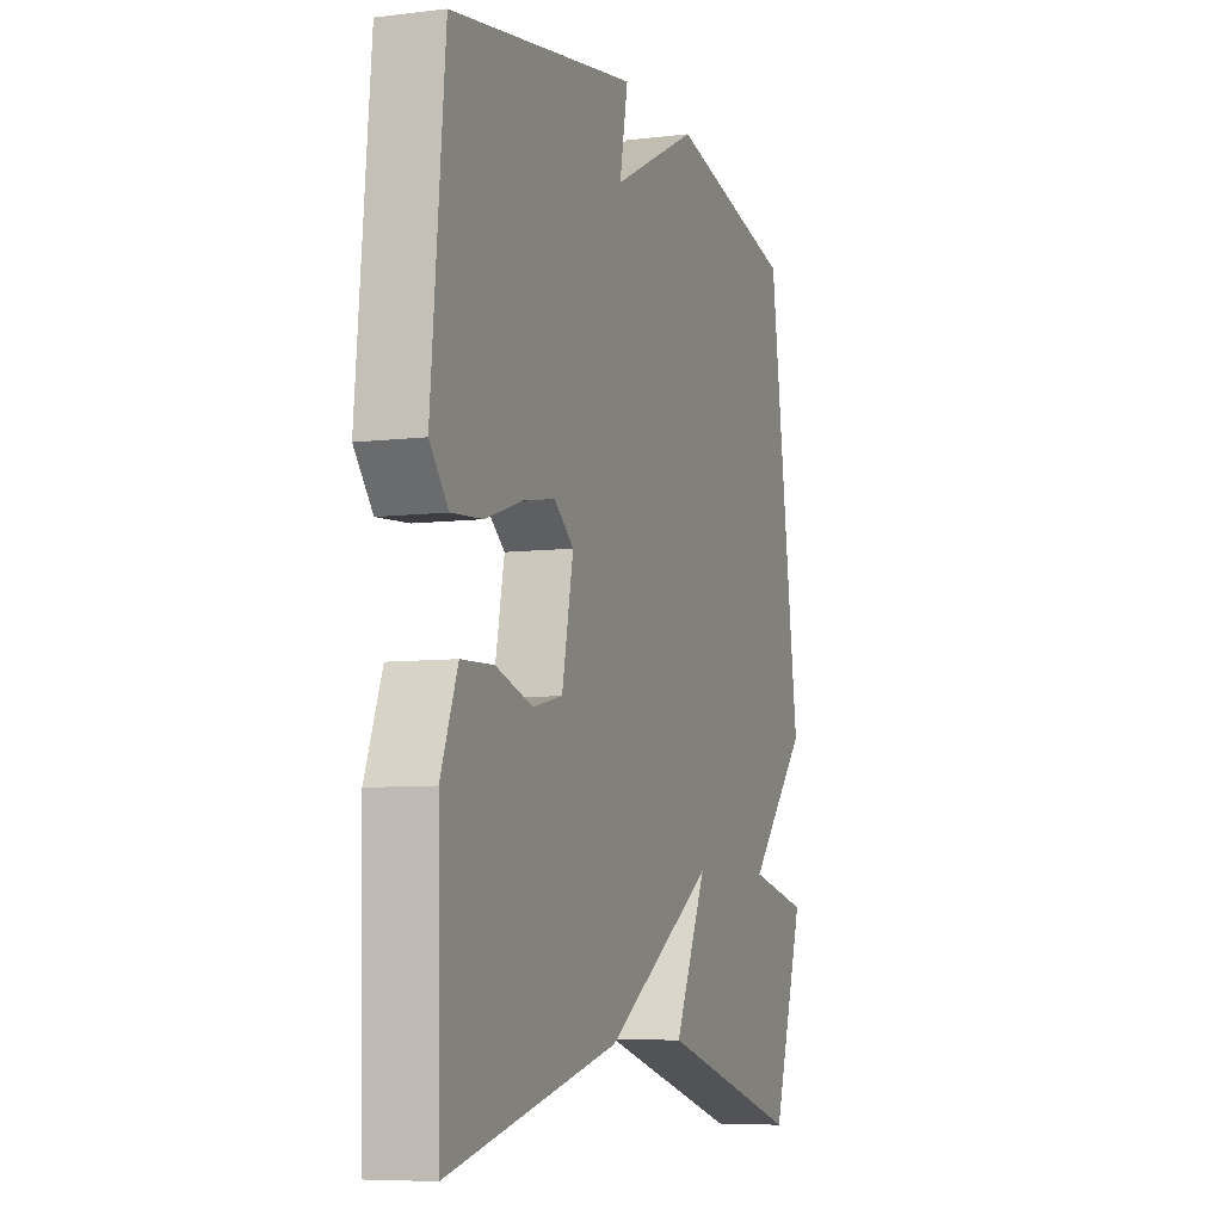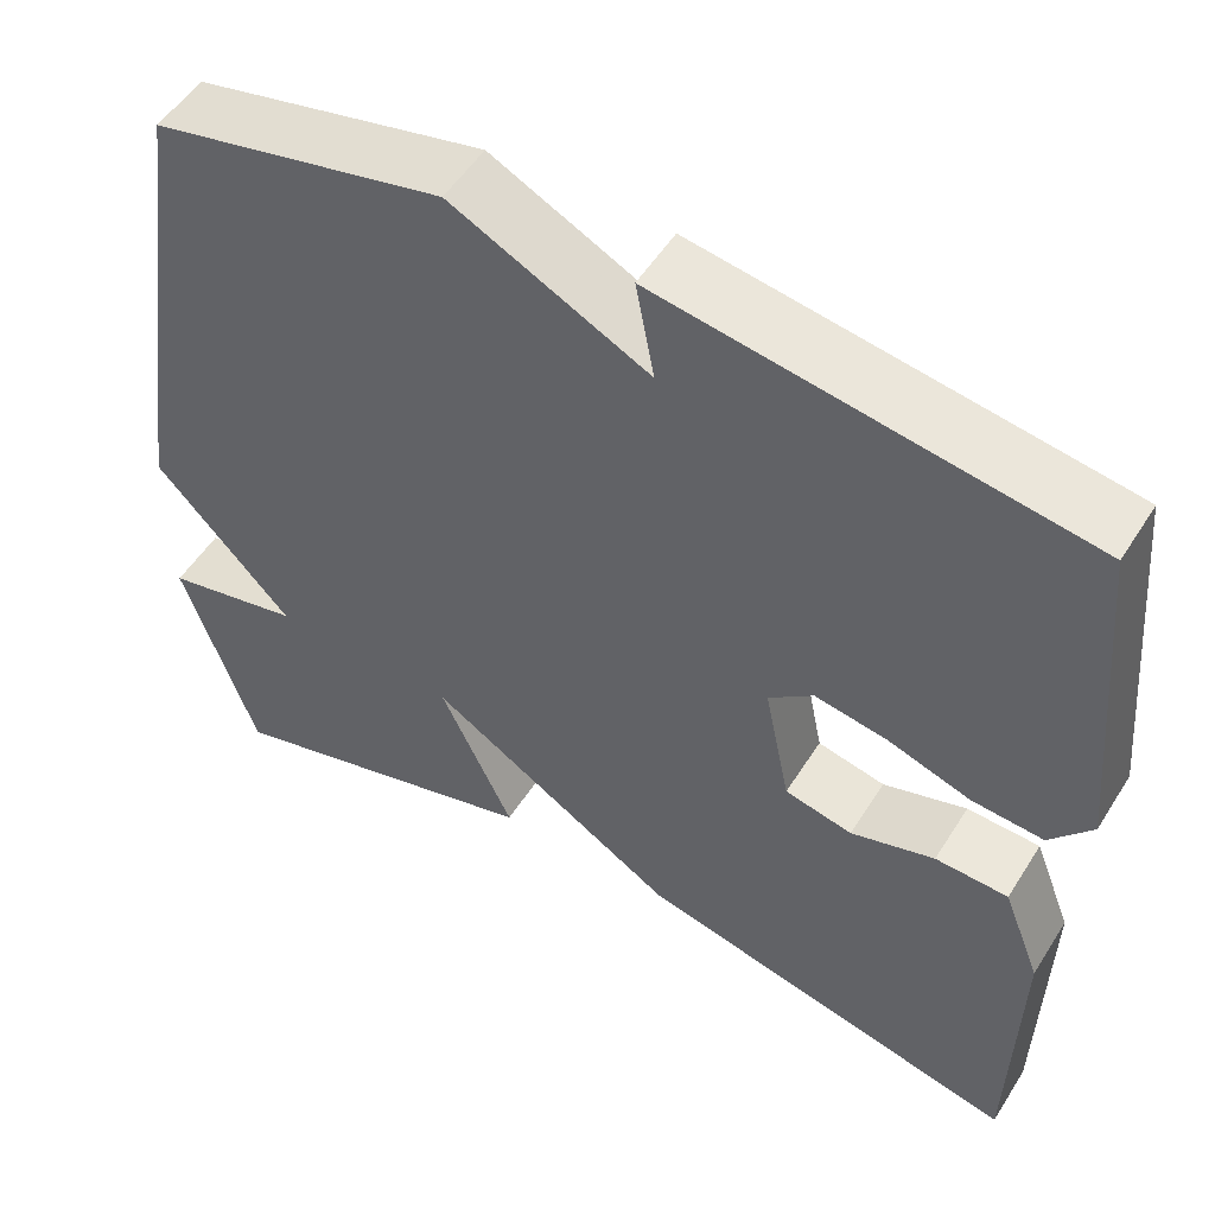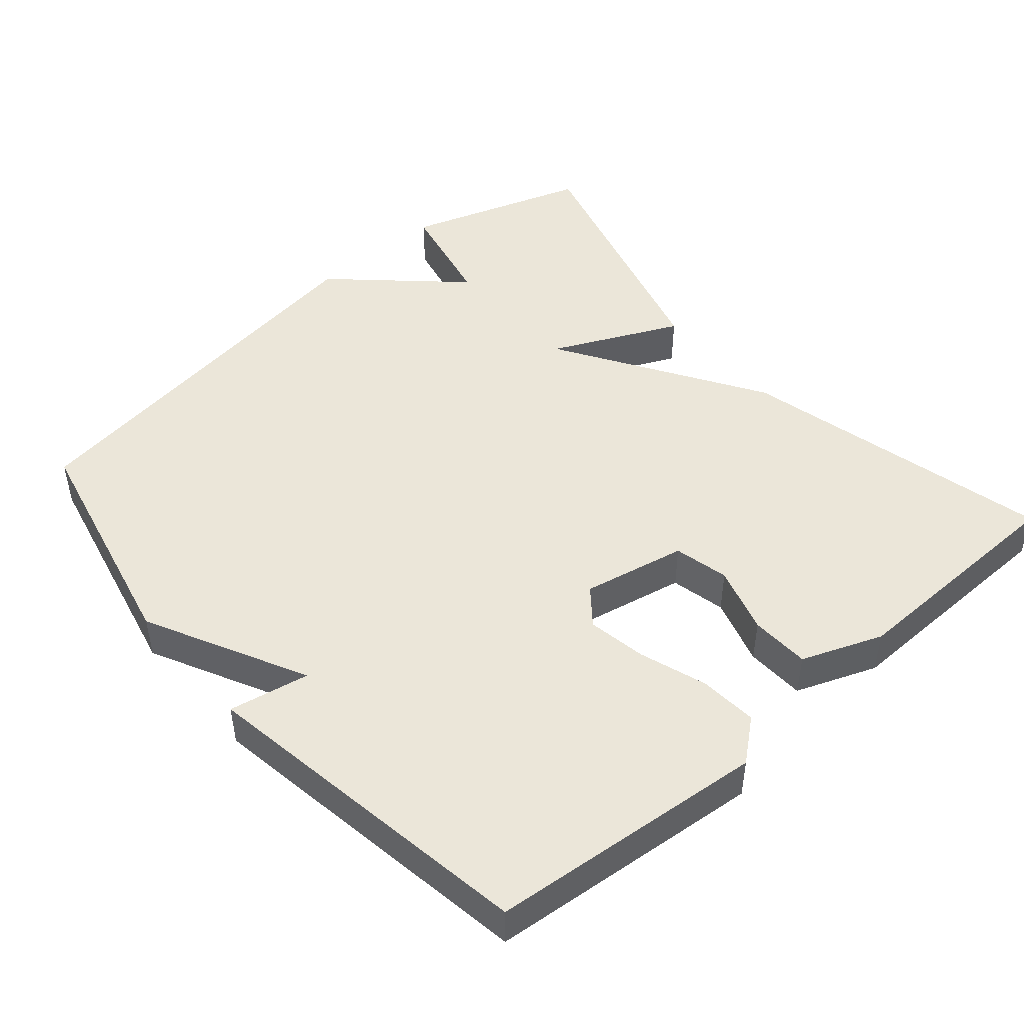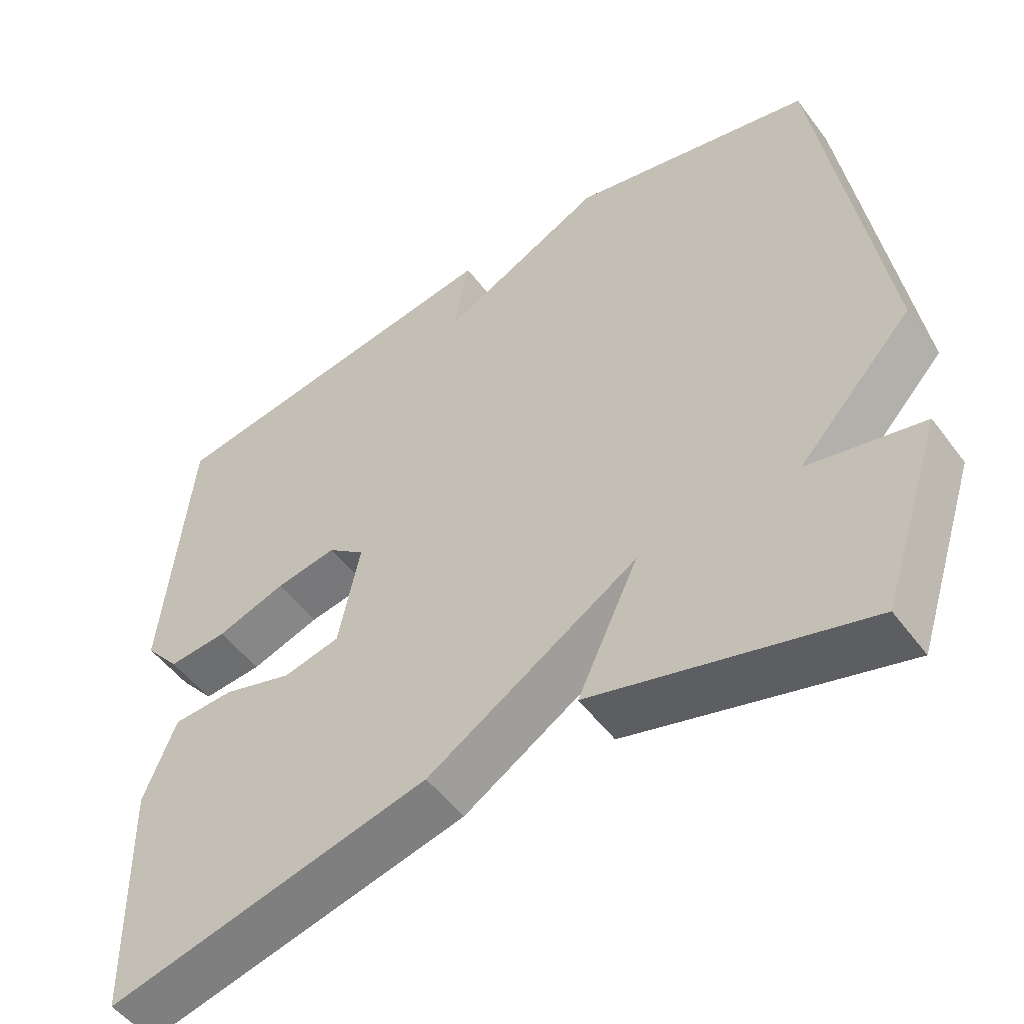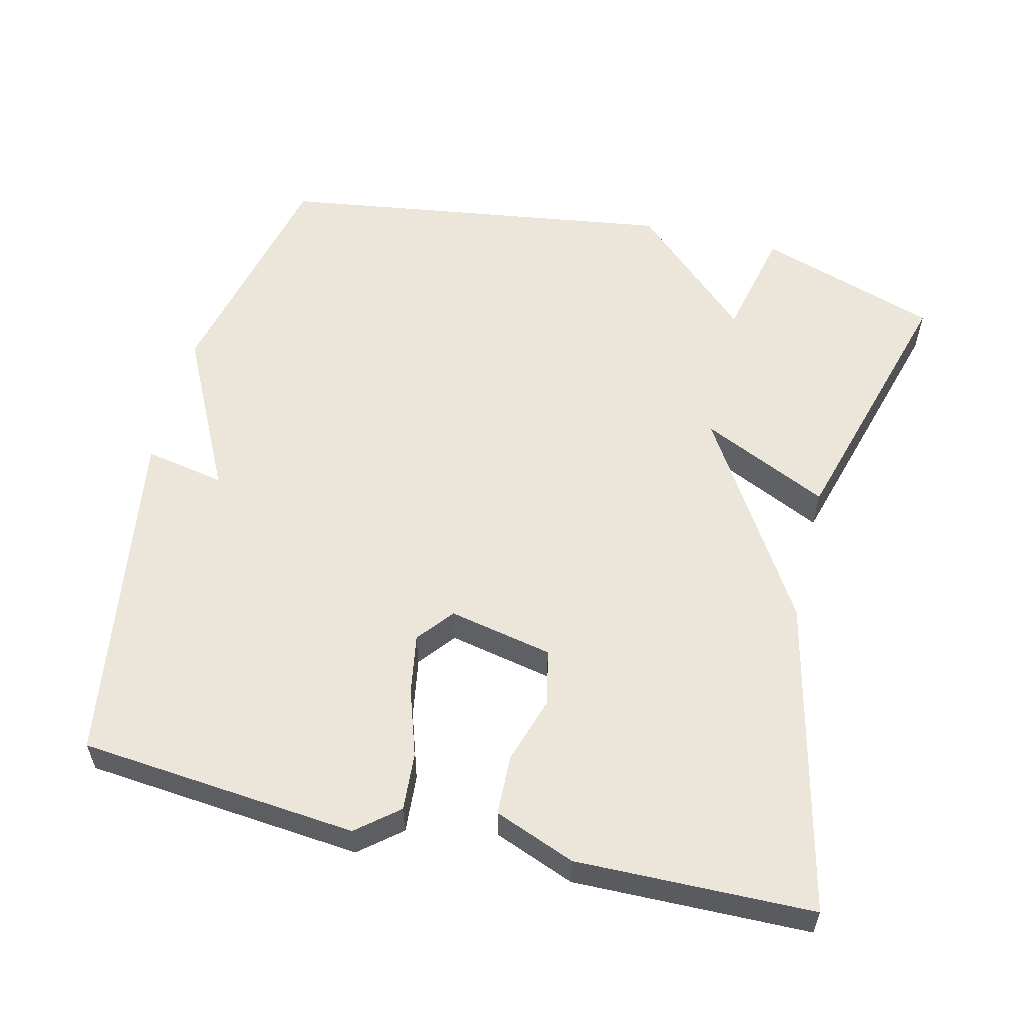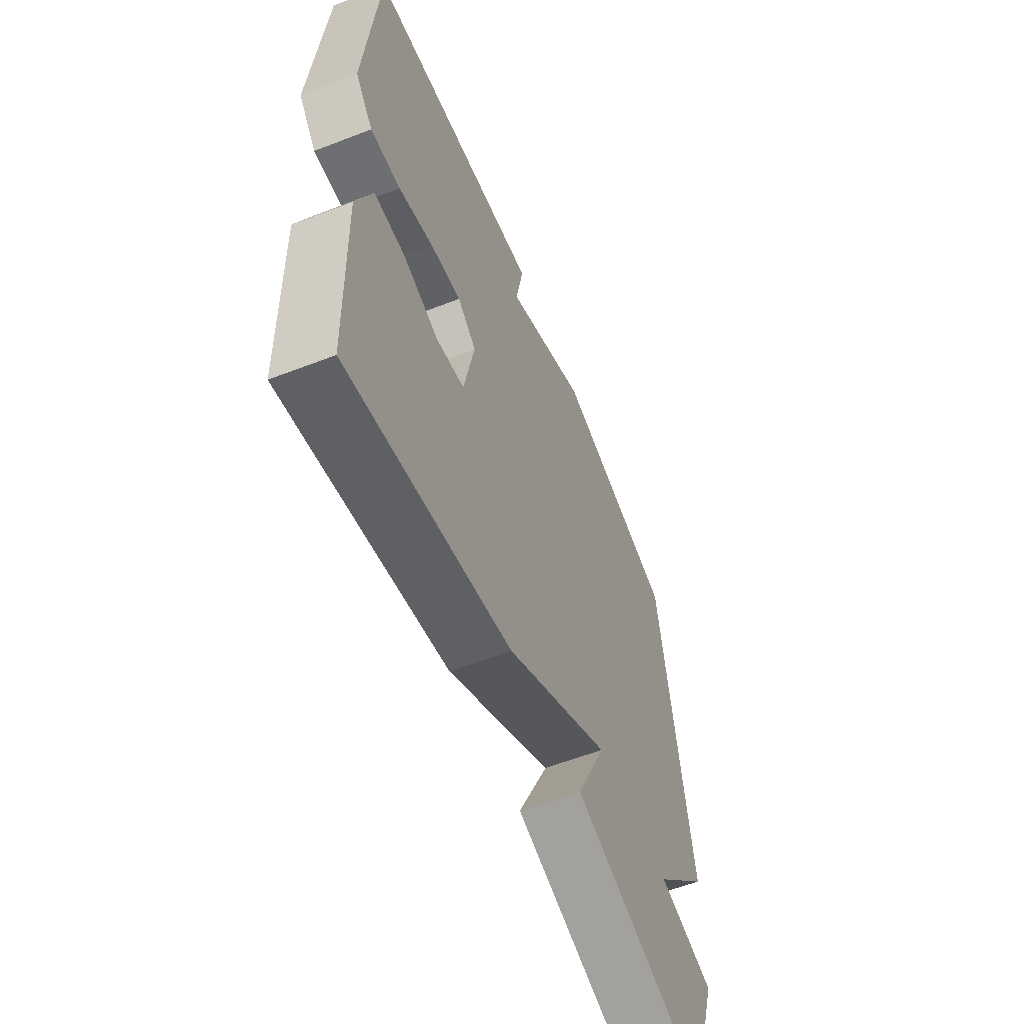
<metadata>
{"format":"obj","ext":"obj","renderer":"f3d","projection":"perspective","resolution":1024,"background":"white","views":[{"elev":-7.1,"azim":109.5,"up":"+Z"},{"elev":52.7,"azim":31.5,"up":"+Z"},{"elev":47.4,"azim":49.2,"up":"+Y"},{"elev":-51.4,"azim":-144.4,"up":"+Z"},{"elev":57.1,"azim":103.8,"up":"+Y"},{"elev":-58.5,"azim":111.8,"up":"+Z"}]}
</metadata>
<code>
v -0.5 0.07 0.5
v -0.174 0.07 0.574
v 0.047 0.07 0.463
v 0.026 0.07 0.574
v 0.5 0.07 0.5
v 0.535 0.07 0.117
v 0.488 0.07 0.06
v 0.408 0.07 0.066
v 0.315 0.07 0.097
v 0.233 0.07 0.111
v 0.183 0.07 0.071
v 0.212 0.07 -0.072
v 0.288 0.07 -0.089
v 0.382 0.07 -0.06
v 0.464 0.07 -0.063
v 0.507 0.07 -0.174
v 0.5 0.07 -0.5
v 0.066 0.07 -0.397
v -0.216 0.07 -0.221
v -0.134 0.07 -0.397
v -0.5 0.07 -0.5
v -0.582 0.07 -0.251
v -0.428 0.07 -0.217
v -0.582 0.07 -0.051
v -0.5 0 0.5
v -0.174 0 0.574
v 0.047 0 0.463
v 0.026 0 0.574
v 0.5 0 0.5
v 0.535 0 0.117
v 0.488 0 0.06
v 0.408 0 0.066
v 0.315 0 0.097
v 0.233 0 0.111
v 0.183 0 0.071
v 0.212 0 -0.072
v 0.288 0 -0.089
v 0.382 0 -0.06
v 0.464 0 -0.063
v 0.507 0 -0.174
v 0.5 0 -0.5
v 0.066 0 -0.397
v -0.216 0 -0.221
v -0.134 0 -0.397
v -0.5 0 -0.5
v -0.582 0 -0.251
v -0.428 0 -0.217
v -0.582 0 -0.051
f 1 2 3
f 24 1 3
f 23 24 3
f 21 22 23
f 20 21 23
f 19 20 23
f 19 23 3
f 18 19 3
f 16 17 18
f 15 16 18
f 14 15 18
f 13 14 18
f 12 13 18
f 11 12 18 3
f 3 4 5
f 11 3 5
f 10 11 5
f 9 10 5 6
f 6 7 8 9
f 27 26 25
f 27 25 48
f 27 48 47
f 47 46 45
f 47 45 44
f 47 44 43
f 27 47 43
f 27 43 42
f 42 41 40
f 42 40 39
f 42 39 38
f 42 38 37
f 42 37 36
f 27 42 36 35
f 29 28 27
f 29 27 35
f 29 35 34
f 30 29 34 33
f 33 32 31 30
f 1 25 26 2
f 2 26 27 3
f 3 27 28 4
f 4 28 29 5
f 5 29 30 6
f 6 30 31 7
f 7 31 32 8
f 8 32 33 9
f 9 33 34 10
f 10 34 35 11
f 11 35 36 12
f 12 36 37 13
f 13 37 38 14
f 14 38 39 15
f 15 39 40 16
f 16 40 41 17
f 17 41 42 18
f 18 42 43 19
f 19 43 44 20
f 20 44 45 21
f 21 45 46 22
f 22 46 47 23
f 23 47 48 24
f 24 48 25 1

</code>
